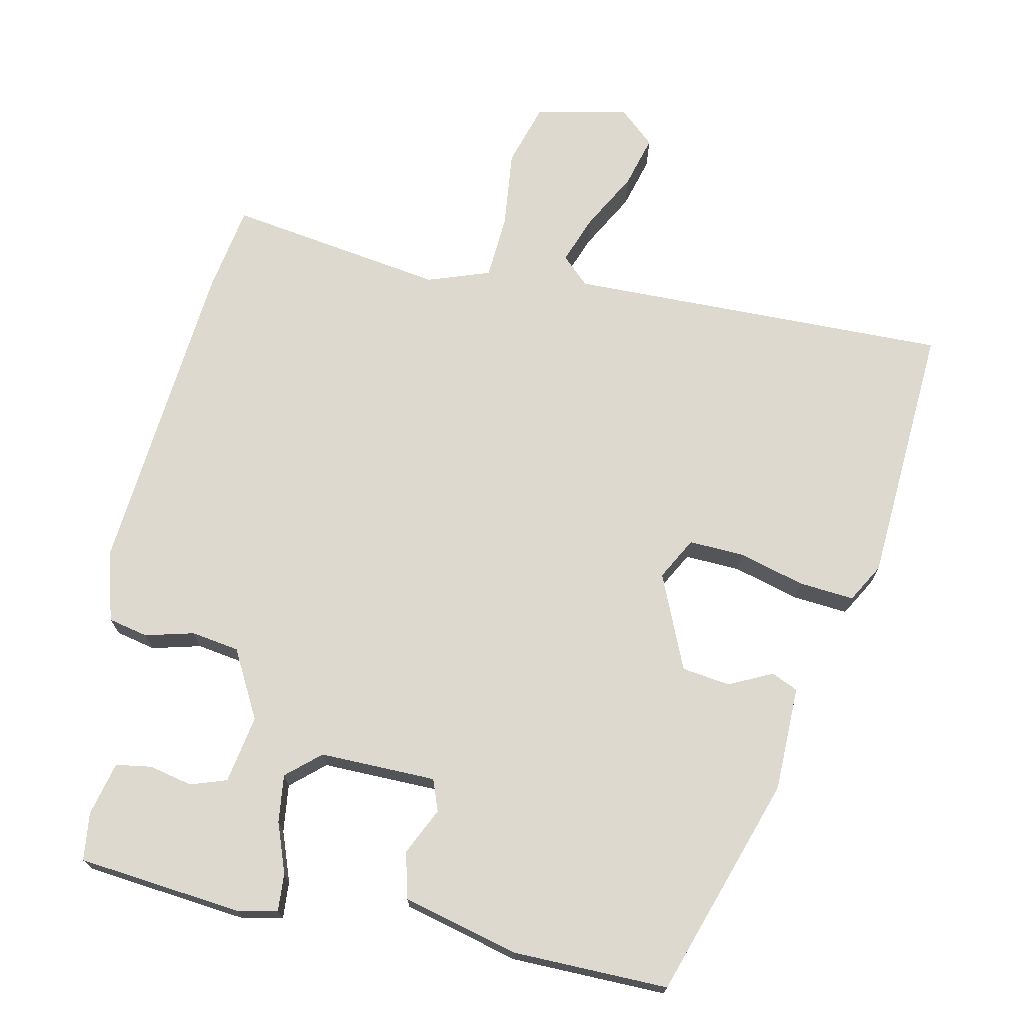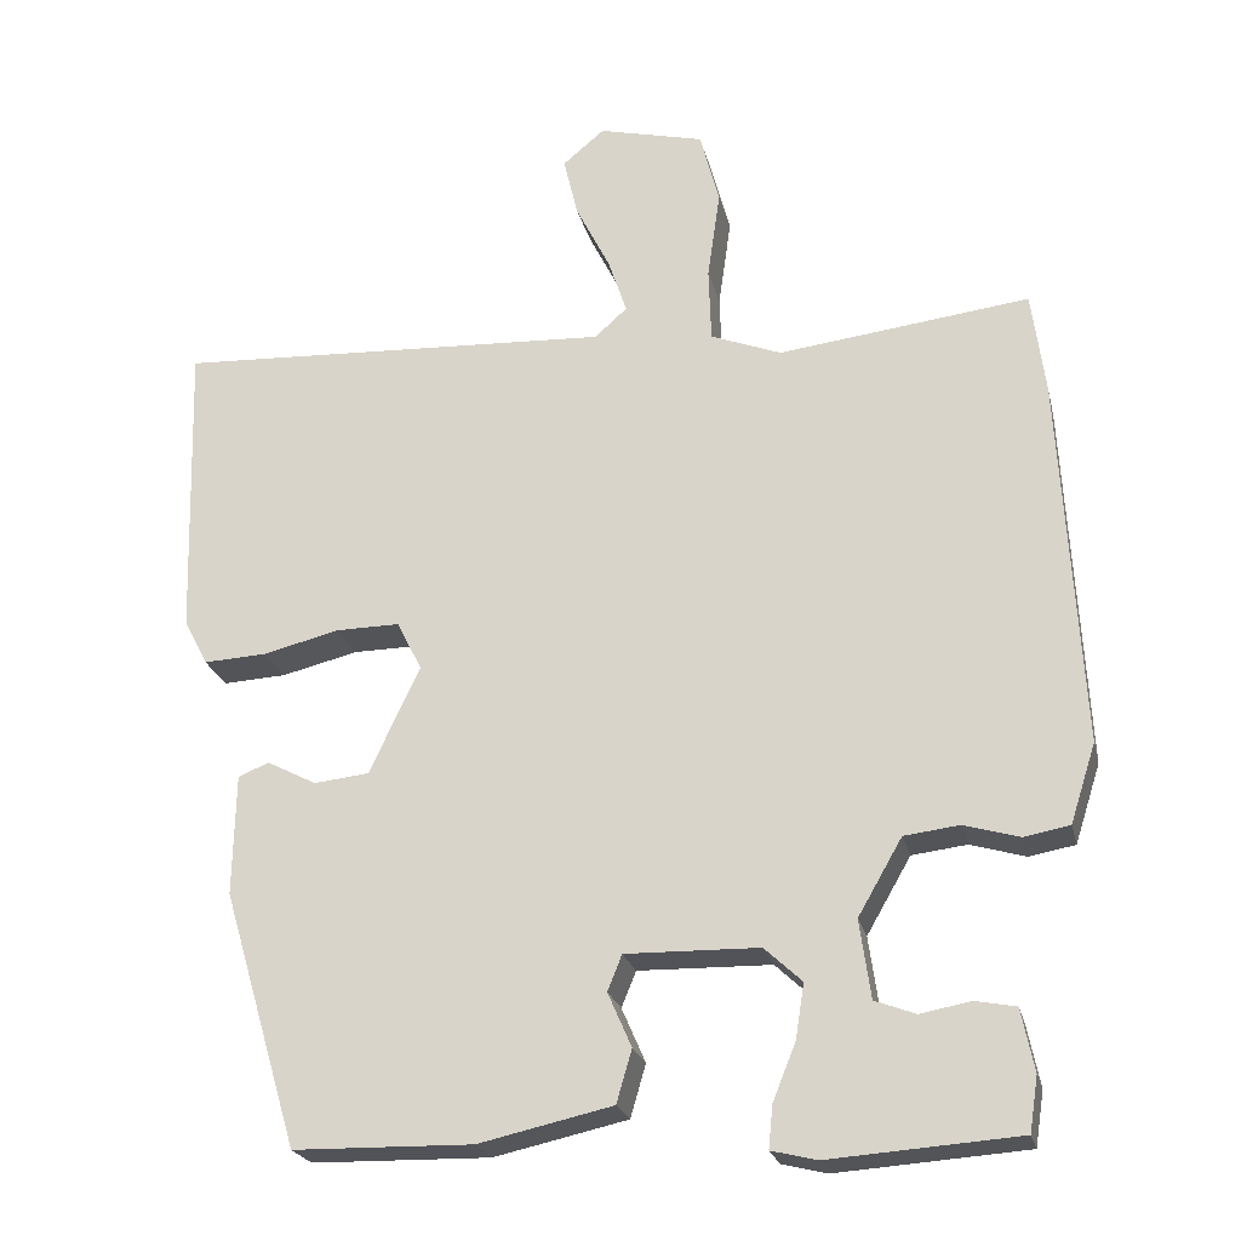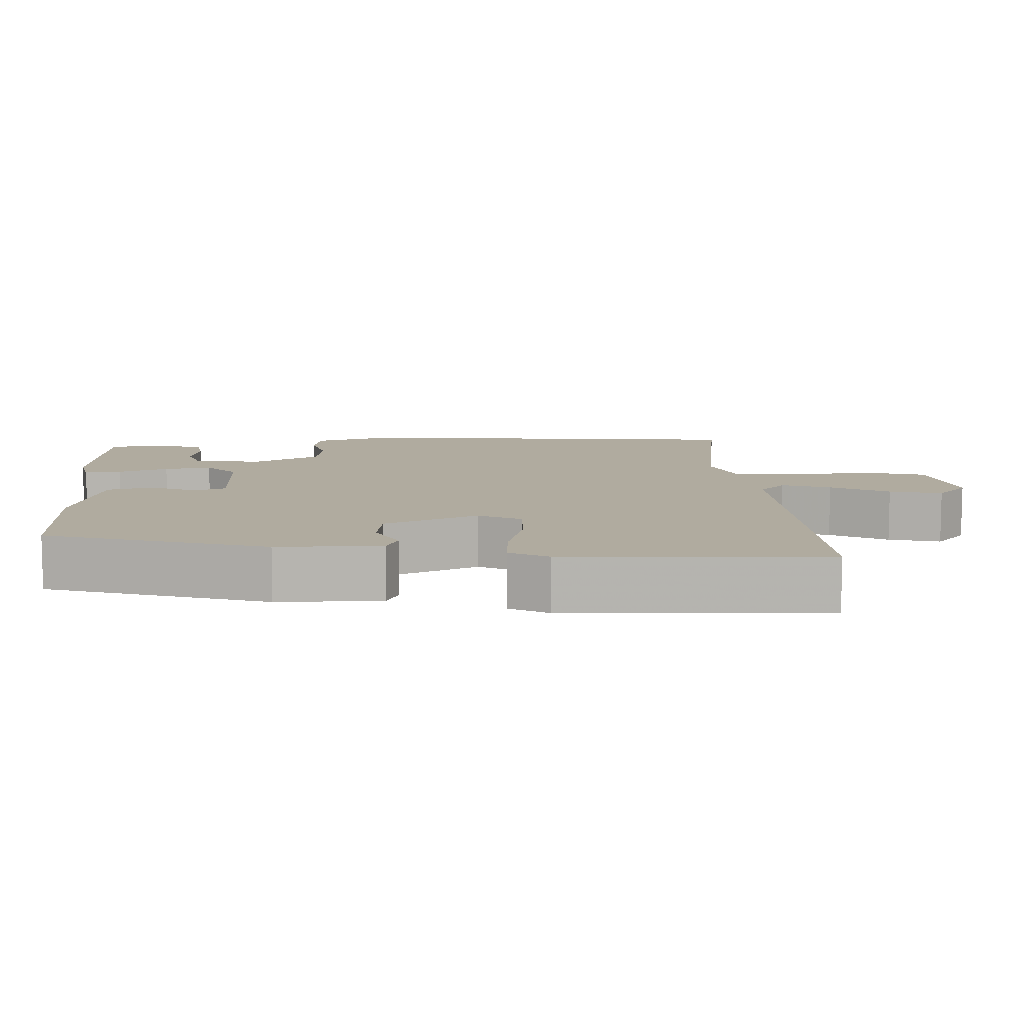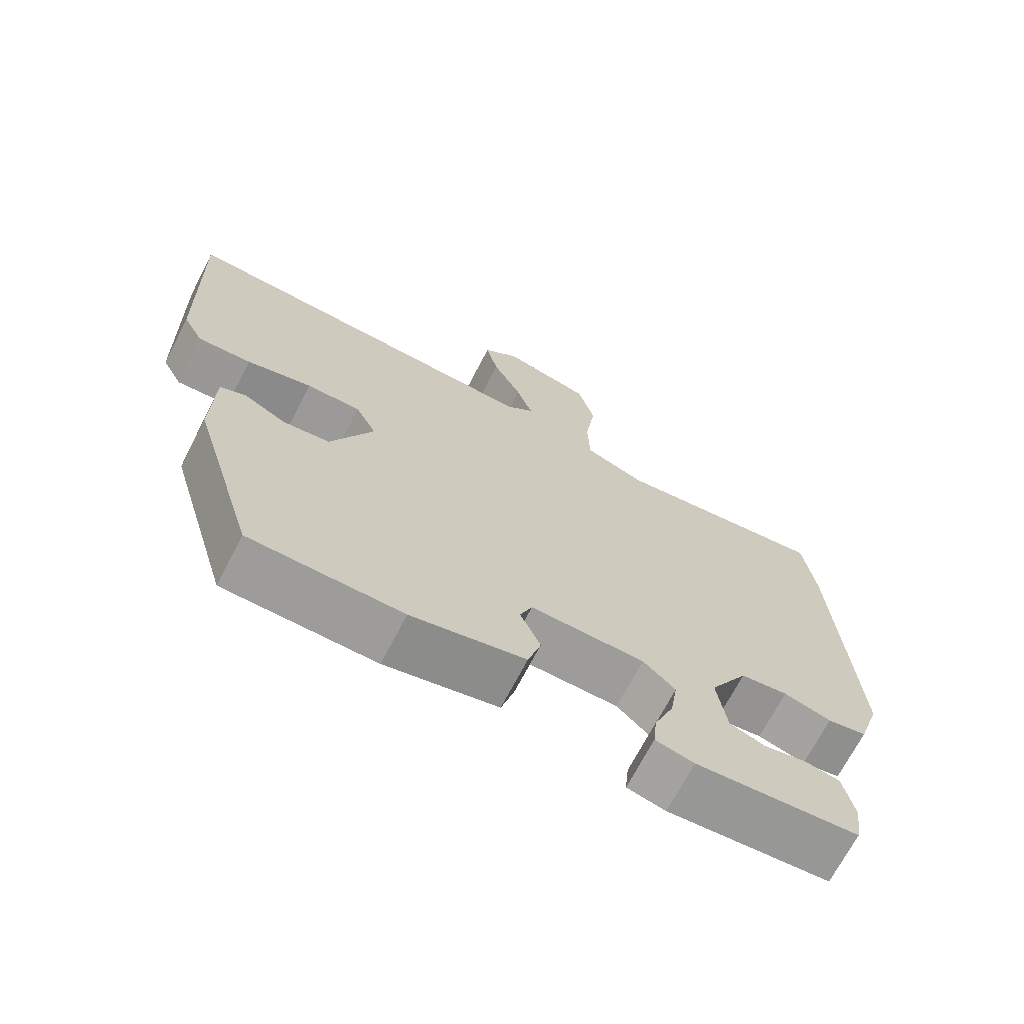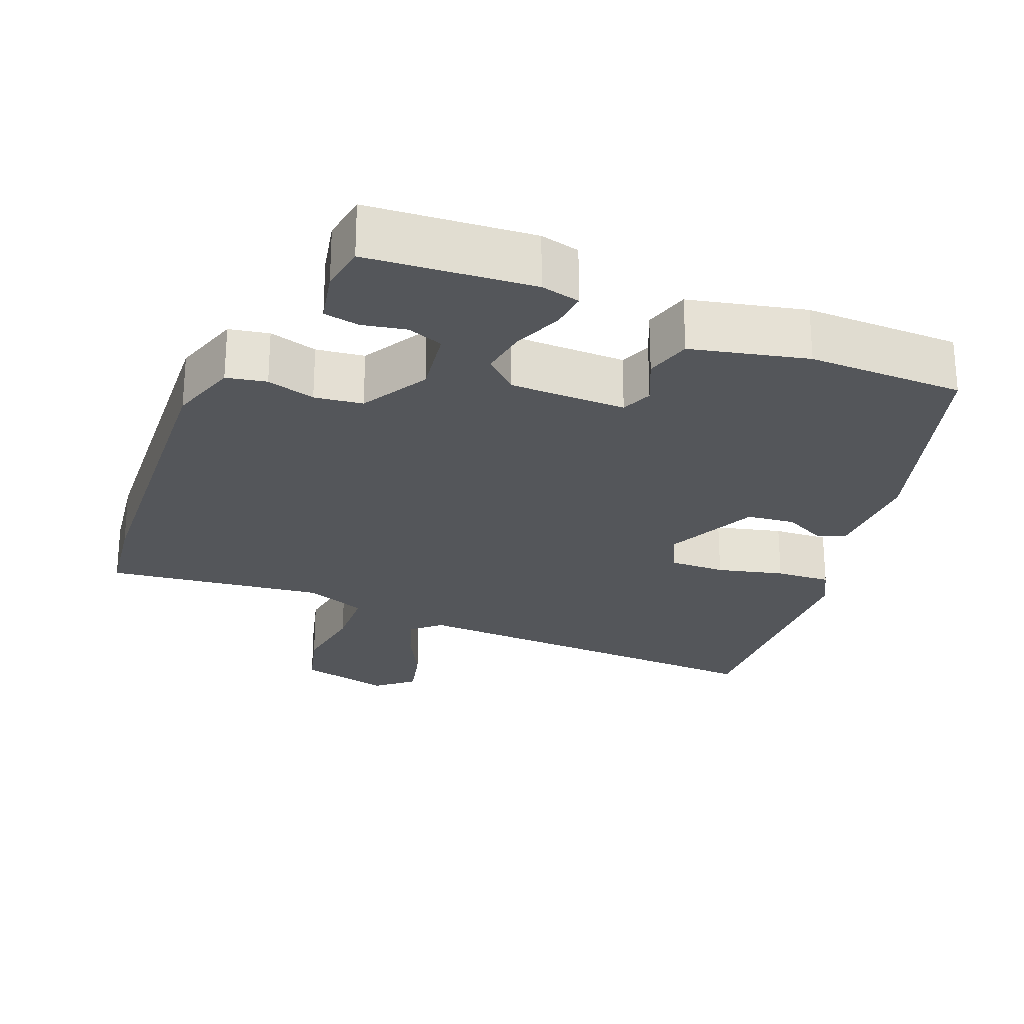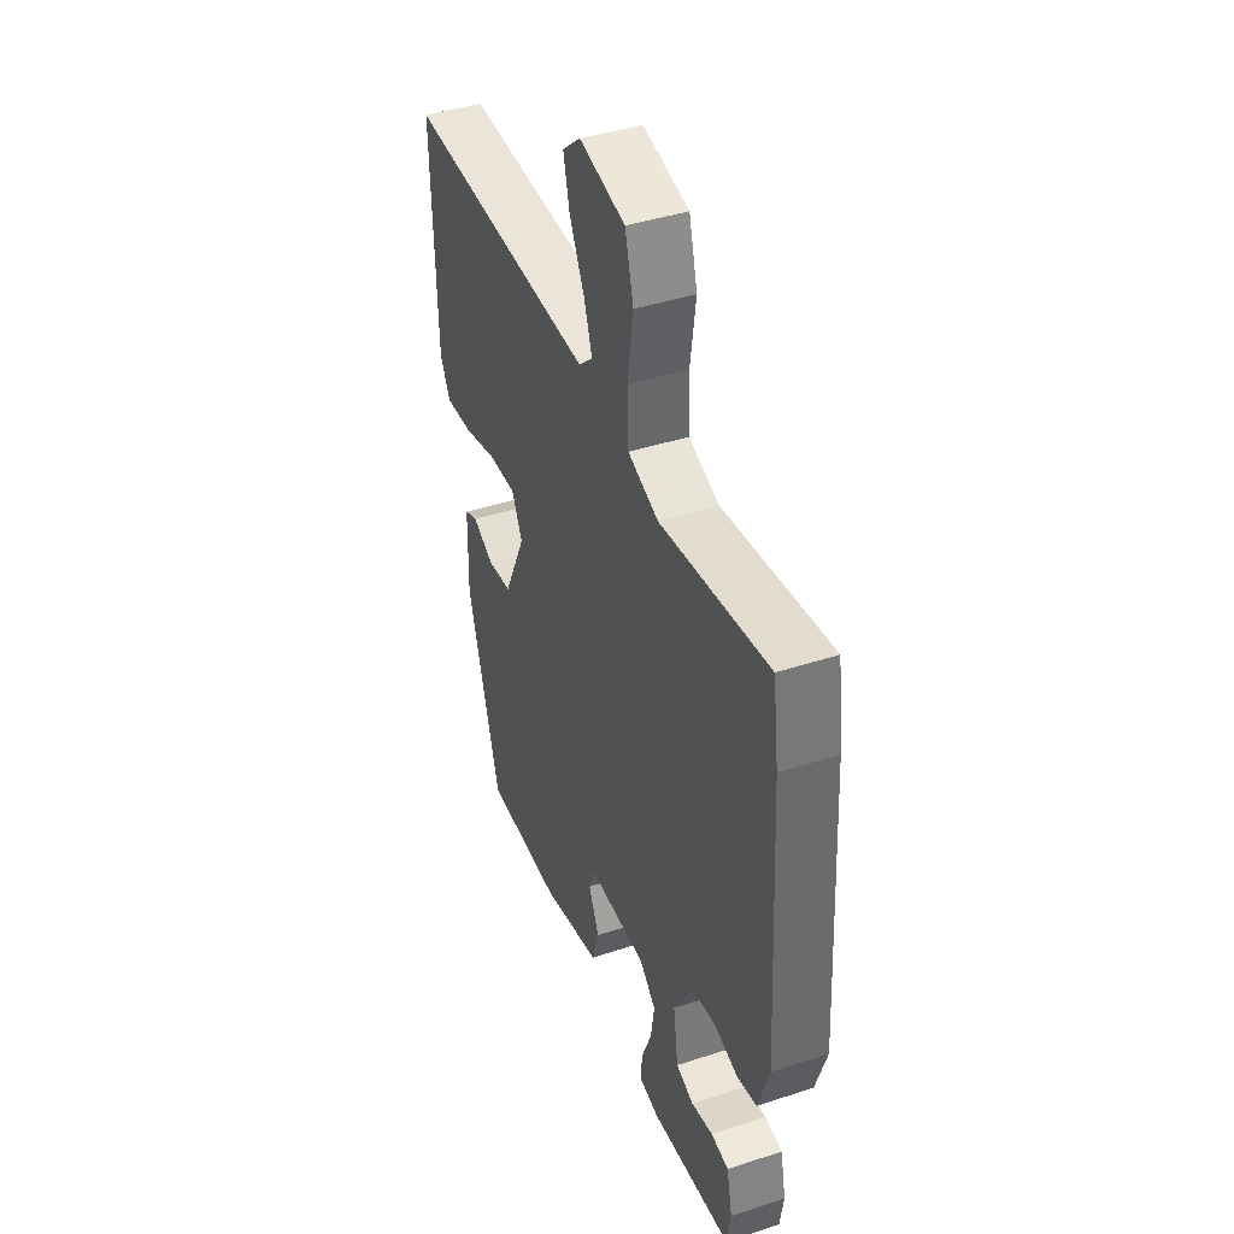
<metadata>
{"format":"obj","ext":"obj","renderer":"f3d","projection":"perspective","resolution":1024,"background":"white","views":[{"elev":71.6,"azim":-166.2,"up":"+Y"},{"elev":-22.8,"azim":12.9,"up":"+Z"},{"elev":9.7,"azim":-91.7,"up":"+Y"},{"elev":-69.7,"azim":-27.4,"up":"+Z"},{"elev":-25.3,"azim":158.3,"up":"+Y"},{"elev":41.4,"azim":68.2,"up":"+Z"}]}
</metadata>
<code>
v -0.363 0.07 -0.451
v -0.452 0.07 -0.151
v -0.449 0.07 -0.009
v -0.413 0.07 0.006
v -0.355 0.07 -0.024
v -0.29 0.07 -0.017
v -0.231 0.07 0.109
v -0.26 0.07 0.167
v -0.335 0.07 0.166
v -0.425 0.07 0.144
v -0.499 0.07 0.14
v -0.527 0.07 0.193
v -0.537 0.07 0.547
v -0.022 0.07 0.522
v 0.016 0.07 0.556
v -0.006 0.07 0.622
v -0.046 0.07 0.701
v -0.063 0.07 0.772
v -0.014 0.07 0.813
v 0.11 0.07 0.783
v 0.133 0.07 0.697
v 0.118 0.07 0.592
v 0.121 0.07 0.505
v 0.204 0.07 0.473
v 0.499 0.07 0.509
v 0.515 0.07 0.388
v 0.539 0.07 -0.047
v 0.509 0.07 -0.14
v 0.455 0.07 -0.15
v 0.39 0.07 -0.131
v 0.325 0.07 -0.139
v 0.273 0.07 -0.229
v 0.286 0.07 -0.321
v 0.334 0.07 -0.339
v 0.393 0.07 -0.328
v 0.441 0.07 -0.337
v 0.456 0.07 -0.41
v 0.446 0.07 -0.474
v 0.223 0.07 -0.49
v 0.17 0.07 -0.477
v 0.175 0.07 -0.427
v 0.202 0.07 -0.36
v 0.212 0.07 -0.296
v 0.168 0.07 -0.255
v 0.011 0.07 -0.252
v -0.006 0.07 -0.294
v 0.022 0.07 -0.358
v 0.004 0.07 -0.42
v -0.153 0.07 -0.455
v -0.363 0 -0.451
v -0.452 0 -0.151
v -0.449 0 -0.009
v -0.413 0 0.006
v -0.355 0 -0.024
v -0.29 0 -0.017
v -0.231 0 0.109
v -0.26 0 0.167
v -0.335 0 0.166
v -0.425 0 0.144
v -0.499 0 0.14
v -0.527 0 0.193
v -0.537 0 0.547
v -0.022 0 0.522
v 0.016 0 0.556
v -0.006 0 0.622
v -0.046 0 0.701
v -0.063 0 0.772
v -0.014 0 0.813
v 0.11 0 0.783
v 0.133 0 0.697
v 0.118 0 0.592
v 0.121 0 0.505
v 0.204 0 0.473
v 0.499 0 0.509
v 0.515 0 0.388
v 0.539 0 -0.047
v 0.509 0 -0.14
v 0.455 0 -0.15
v 0.39 0 -0.131
v 0.325 0 -0.139
v 0.273 0 -0.229
v 0.286 0 -0.321
v 0.334 0 -0.339
v 0.393 0 -0.328
v 0.441 0 -0.337
v 0.456 0 -0.41
v 0.446 0 -0.474
v 0.223 0 -0.49
v 0.17 0 -0.477
v 0.175 0 -0.427
v 0.202 0 -0.36
v 0.212 0 -0.296
v 0.168 0 -0.255
v 0.011 0 -0.252
v -0.006 0 -0.294
v 0.022 0 -0.358
v 0.004 0 -0.42
v -0.153 0 -0.455
f 3 4 5
f 2 3 5
f 1 2 5
f 49 1 5
f 48 49 5
f 47 48 5
f 46 47 5
f 45 46 5 6
f 44 45 6 7
f 40 41 42
f 39 40 42
f 38 39 42
f 37 38 42
f 36 37 42
f 34 35 36
f 34 36 42
f 33 34 42 43
f 28 29 30
f 27 28 30
f 26 27 30
f 25 26 30
f 24 25 30
f 23 24 30 31
f 20 21 22
f 19 20 22
f 18 19 22
f 17 18 22
f 16 17 22
f 15 16 22 23
f 23 31 32
f 15 23 32
f 14 15 32
f 12 13 14
f 11 12 14
f 10 11 14
f 9 10 14
f 44 7 8
f 43 44 8
f 33 43 8
f 32 33 8
f 14 32 8
f 8 9 14
f 54 53 52
f 54 52 51
f 54 51 50
f 54 50 98
f 54 98 97
f 54 97 96
f 54 96 95
f 55 54 95 94
f 56 55 94 93
f 91 90 89
f 91 89 88
f 91 88 87
f 91 87 86
f 91 86 85
f 85 84 83
f 91 85 83
f 92 91 83 82
f 79 78 77
f 79 77 76
f 79 76 75
f 79 75 74
f 79 74 73
f 80 79 73 72
f 71 70 69
f 71 69 68
f 71 68 67
f 71 67 66
f 71 66 65
f 72 71 65 64
f 81 80 72
f 81 72 64
f 81 64 63
f 63 62 61
f 63 61 60
f 63 60 59
f 63 59 58
f 57 56 93
f 57 93 92
f 57 92 82
f 57 82 81
f 57 81 63
f 63 58 57
f 1 50 51 2
f 2 51 52 3
f 3 52 53 4
f 4 53 54 5
f 5 54 55 6
f 6 55 56 7
f 7 56 57 8
f 8 57 58 9
f 9 58 59 10
f 10 59 60 11
f 11 60 61 12
f 12 61 62 13
f 13 62 63 14
f 14 63 64 15
f 15 64 65 16
f 16 65 66 17
f 17 66 67 18
f 18 67 68 19
f 19 68 69 20
f 20 69 70 21
f 21 70 71 22
f 22 71 72 23
f 23 72 73 24
f 24 73 74 25
f 25 74 75 26
f 26 75 76 27
f 27 76 77 28
f 28 77 78 29
f 29 78 79 30
f 30 79 80 31
f 31 80 81 32
f 32 81 82 33
f 33 82 83 34
f 34 83 84 35
f 35 84 85 36
f 36 85 86 37
f 37 86 87 38
f 38 87 88 39
f 39 88 89 40
f 40 89 90 41
f 41 90 91 42
f 42 91 92 43
f 43 92 93 44
f 44 93 94 45
f 45 94 95 46
f 46 95 96 47
f 47 96 97 48
f 48 97 98 49
f 49 98 50 1

</code>
